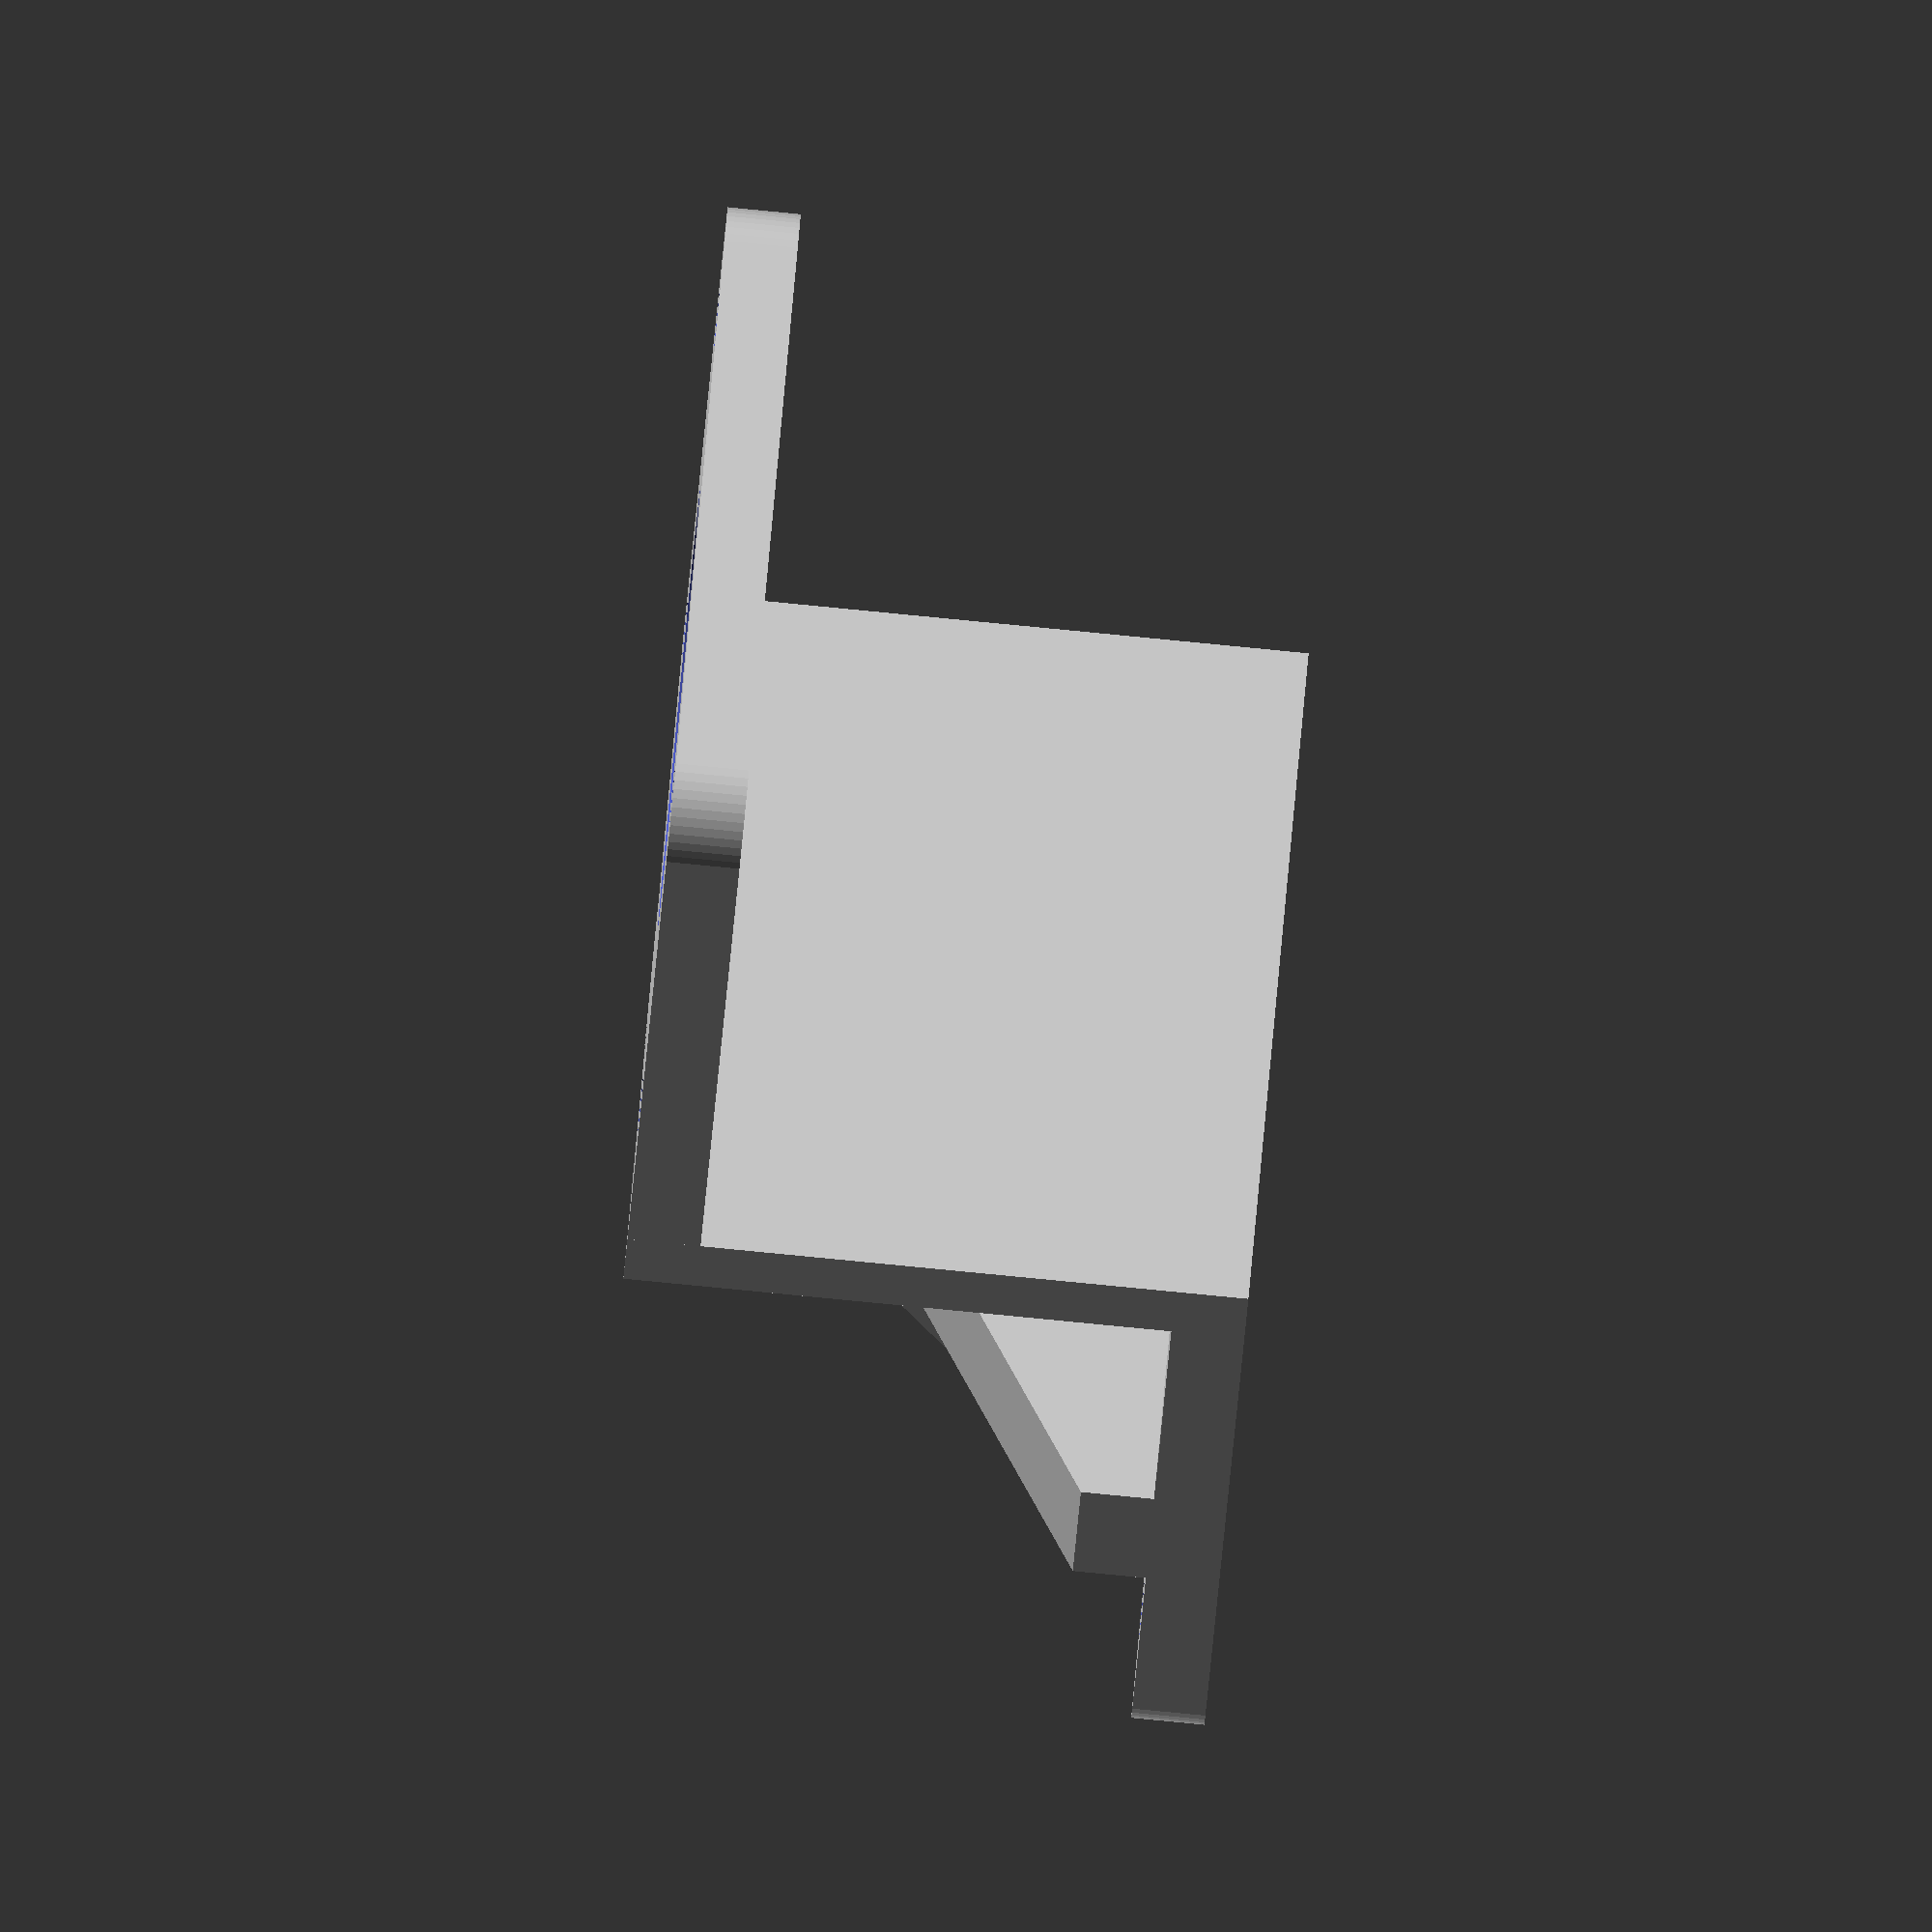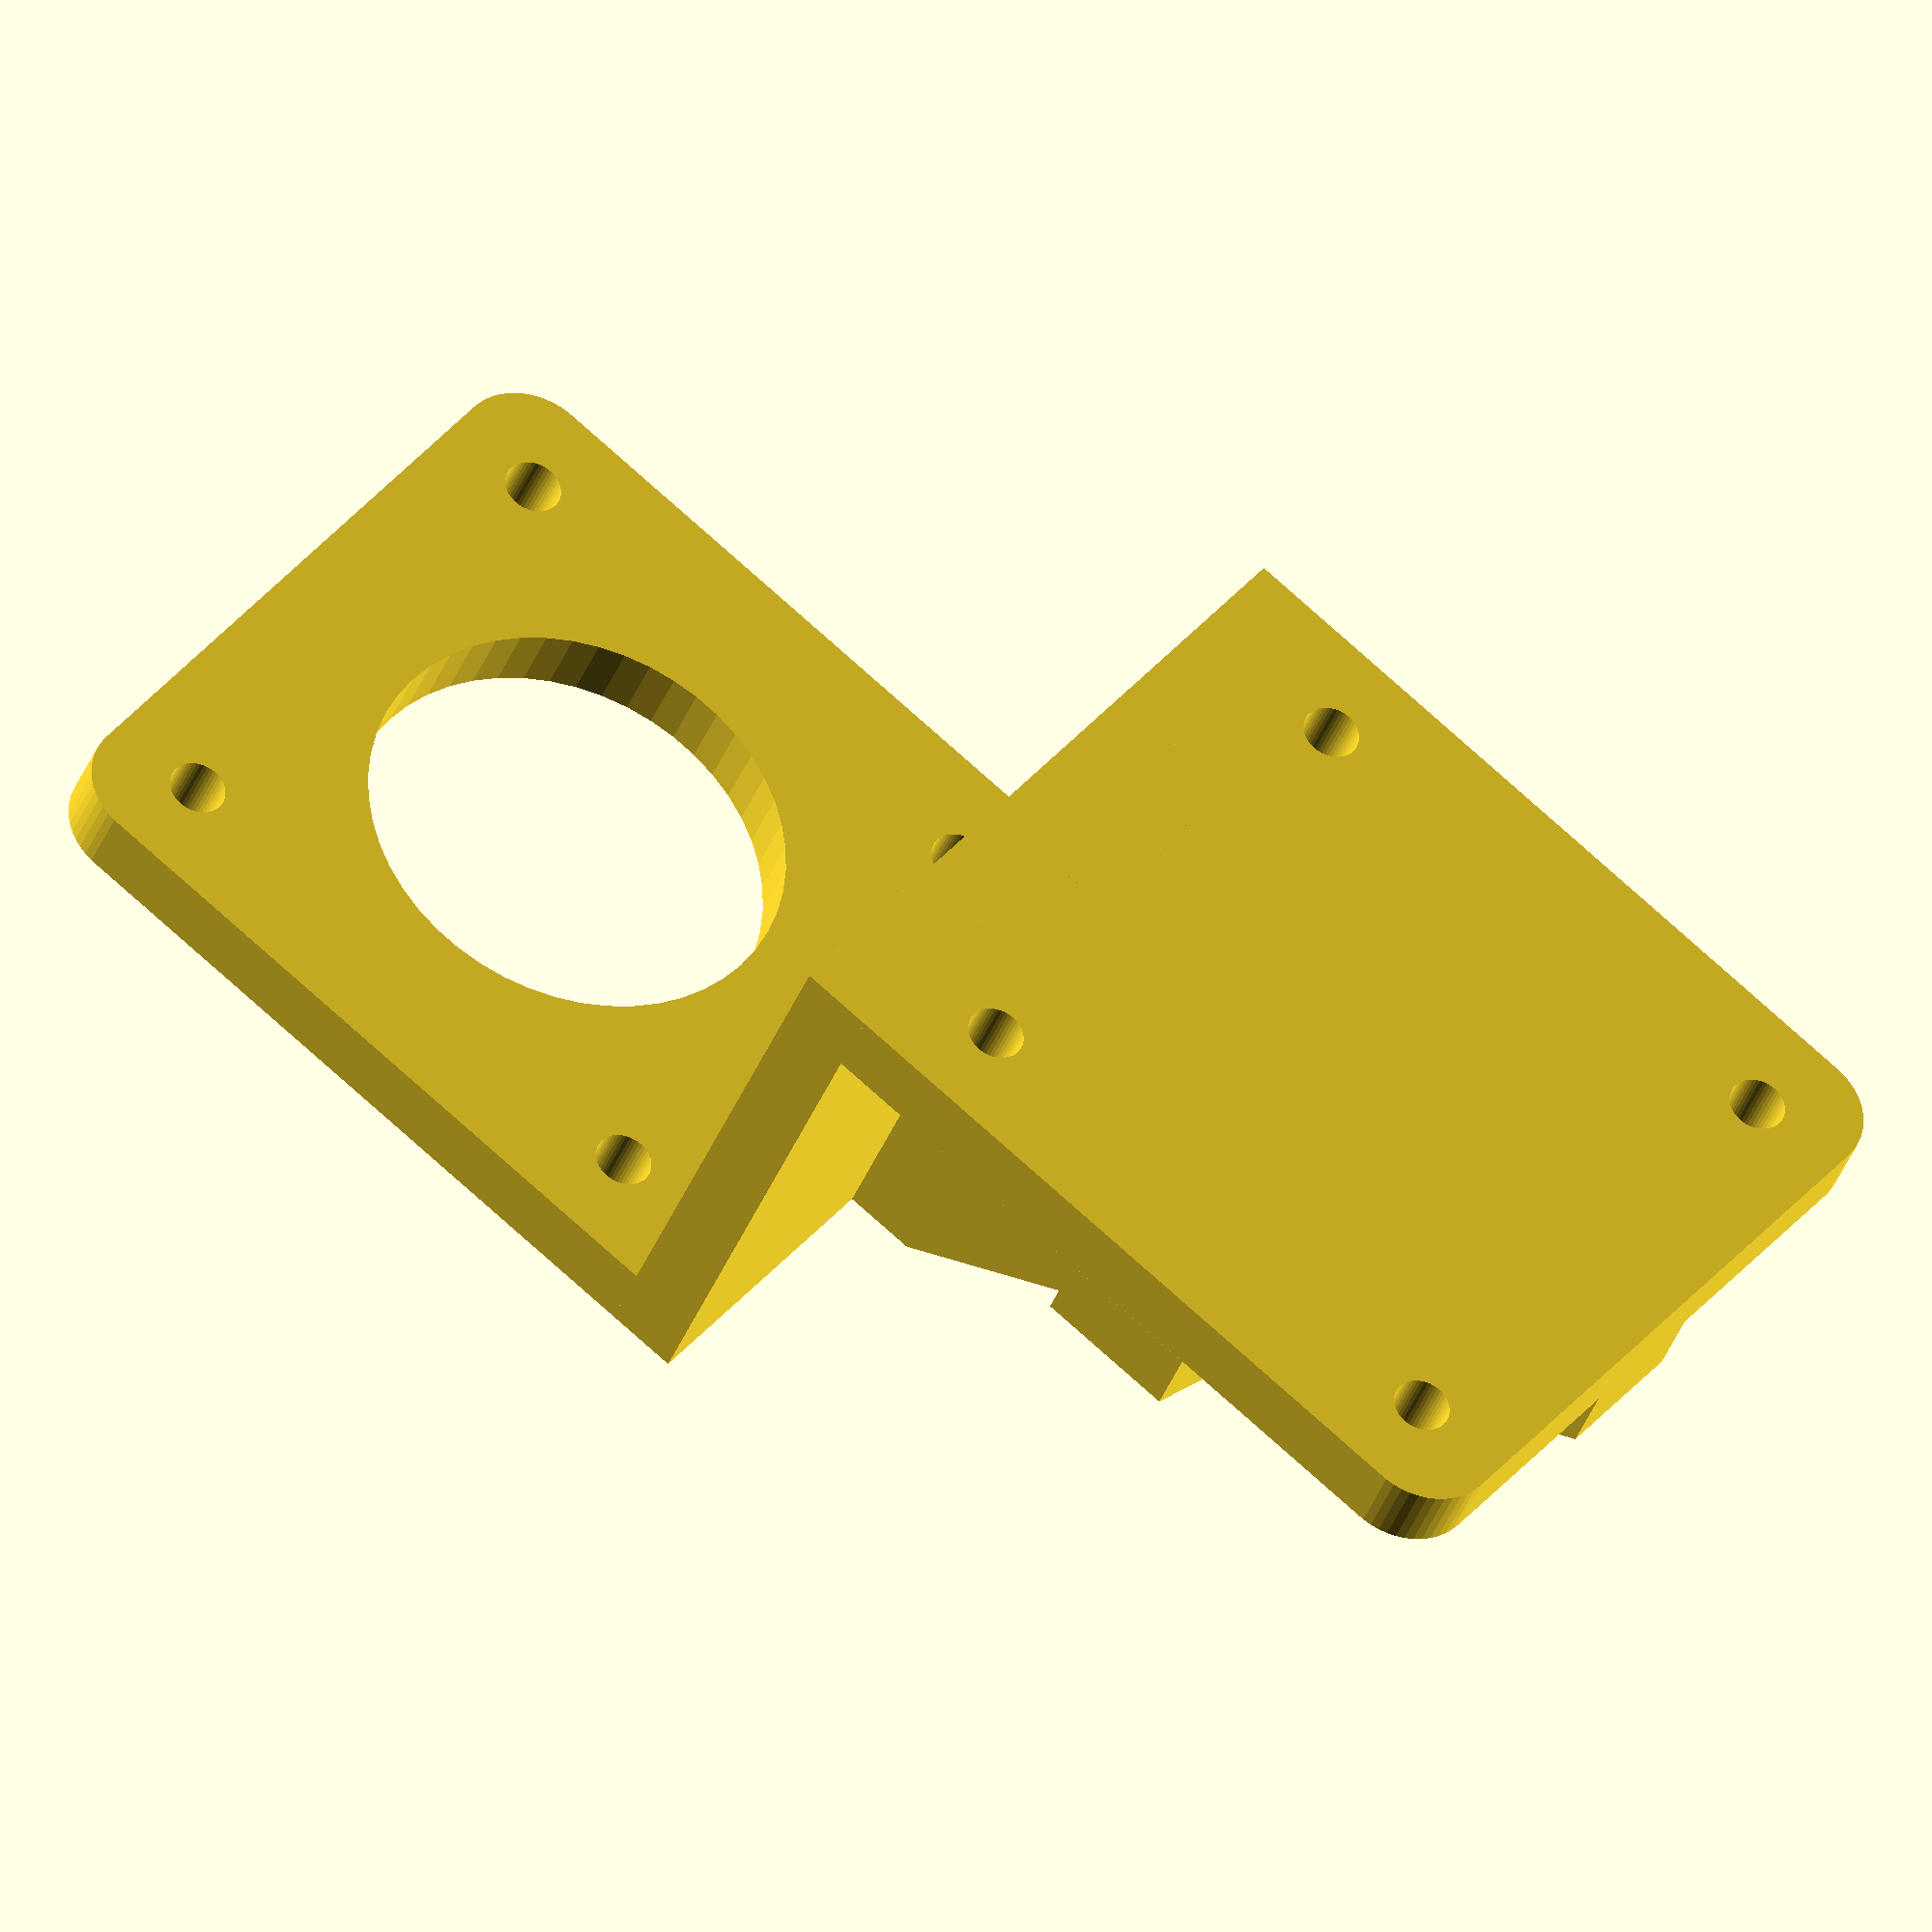
<openscad>

l = 42;
w = 42;

module plate() {

    difference() {

        // base
        hull() {
           translate([4,4,0]) cylinder($fn=50, r=4,h=4);
           translate([4,w-4,0]) cylinder($fn=50, r=4,h=4);
            translate([l-4,0,0]) cube([4,4,4]); //translate([l-4,4,0]) cylinder($fn=50, r=4,h=4);
           //translate([l-4,w-4,0]) cylinder($fn=50, r=4,h=4);
            translate([l-4,w-4,0]) cube([4,4,4]);
        }

        translate([3.9+1.6,3.9+1.6,-1]) cylinder($fn=50, r=1.6,h=6);
        translate([3.9+1.6+ 28 +3.2, 3.9+1.6,-1]) cylinder($fn=50, r=1.6,h=6);
        
        translate([3.9 + 1.6, w-3.9-1.6, -1]) cylinder($fn=50, r=1.6,h=6);
        translate([3.9+1.6+ 28 +3.2, w-3.9-1.6, -1]) cylinder($fn=50, r=1.6,h=6);  
       
    }
}
//color("red") cube([l,w,2]);

diff = 30;

// platform one
plate();

// platform two containing hole in the center
translate([2*w+4,0,diff+4]) difference() {
   rotate([0,180,0]) plate();
   translate([-w/2, w/2, -5])cylinder($fn=50, r=12,h=6);  
}
translate([w,0,0]) cube([4,w,diff+4]);

// support on the left from left to right
hull() {
    translate([0,w/2-4,4]) cube([4,8,4]);
    translate([w-4,w/2-4,0]) cube([4,8,4]);
    translate([w-4,w/2-4,diff]) cube([4,8,4]);
}

// support from on the left from front to back
hull() {
    translate([w/2-4, 0, 4]) cube([8,4,4]);
    translate([w/2-4, w-4, 4]) cube([8,4,4]);
    translate([w/2-4, w/2-4, diff/3+4]) cube([8,8,4]);
}
</openscad>
<views>
elev=87.3 azim=54.6 roll=84.5 proj=o view=wireframe
elev=215.1 azim=141.6 roll=18.3 proj=o view=solid
</views>
